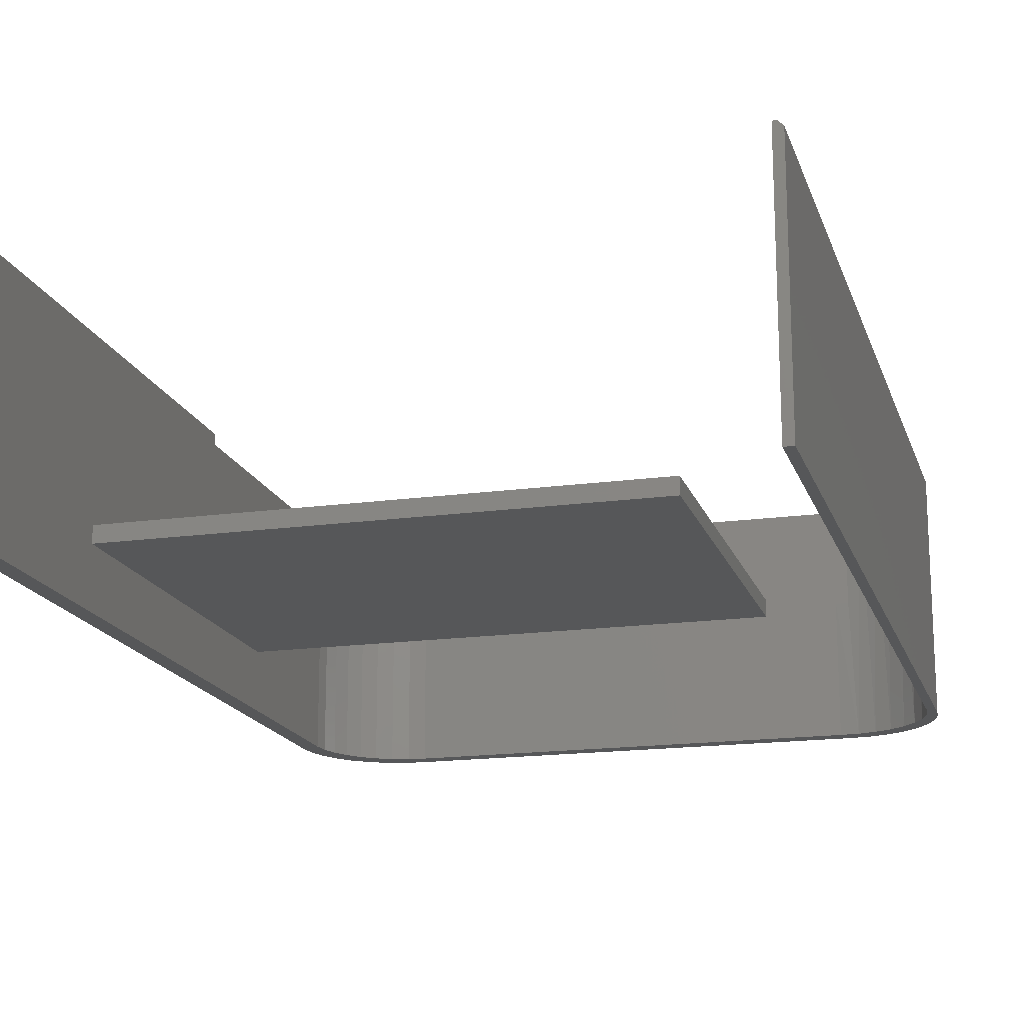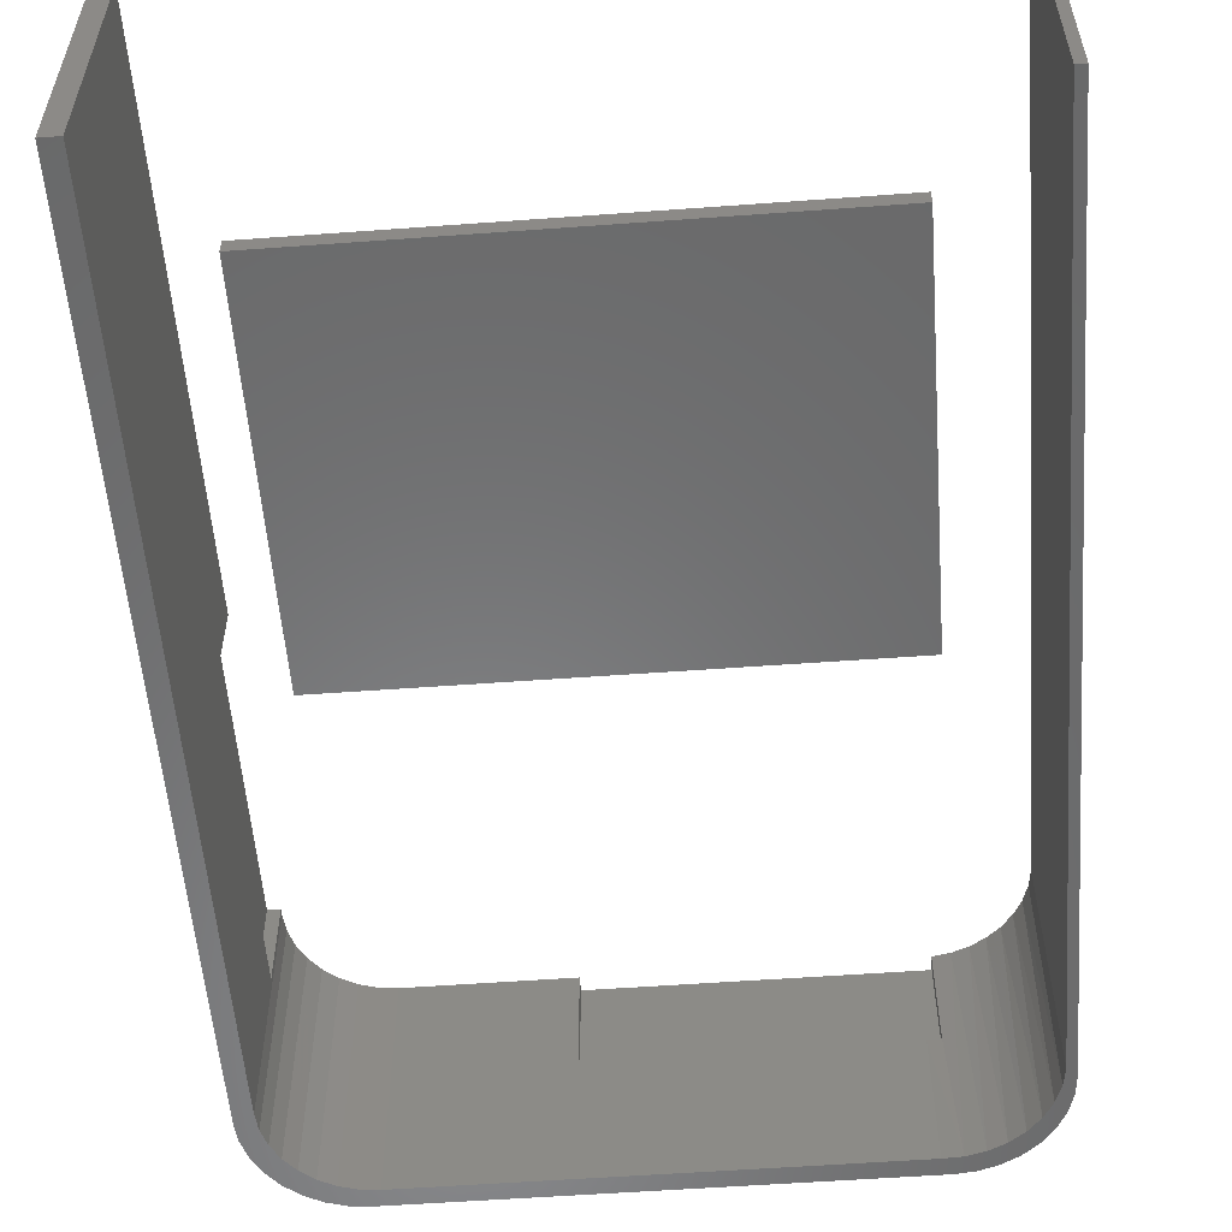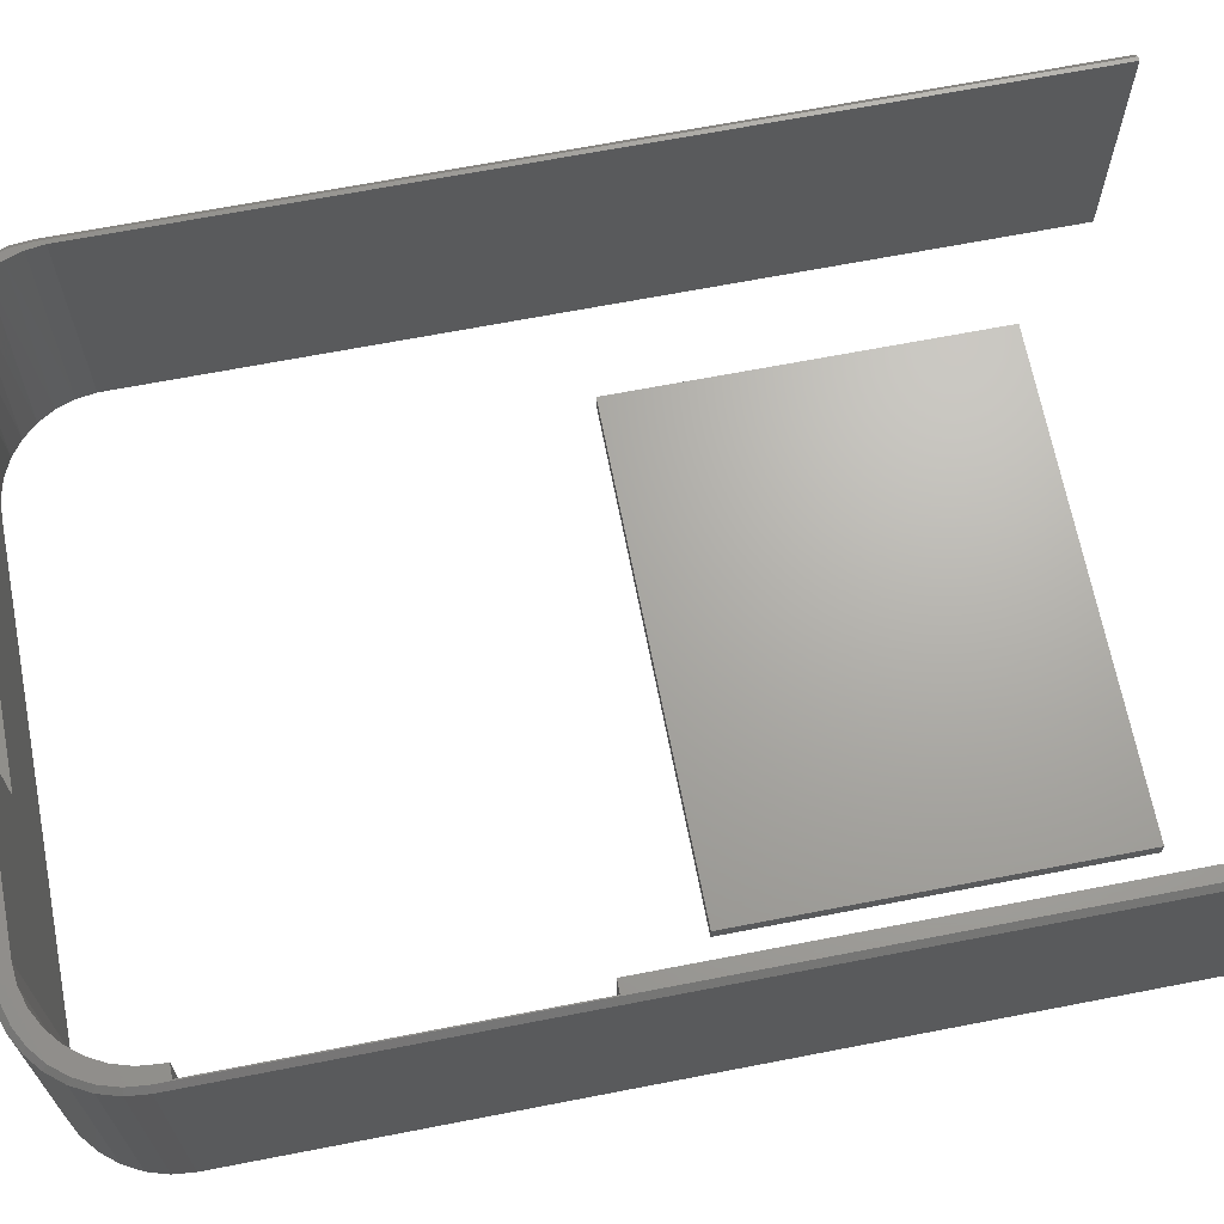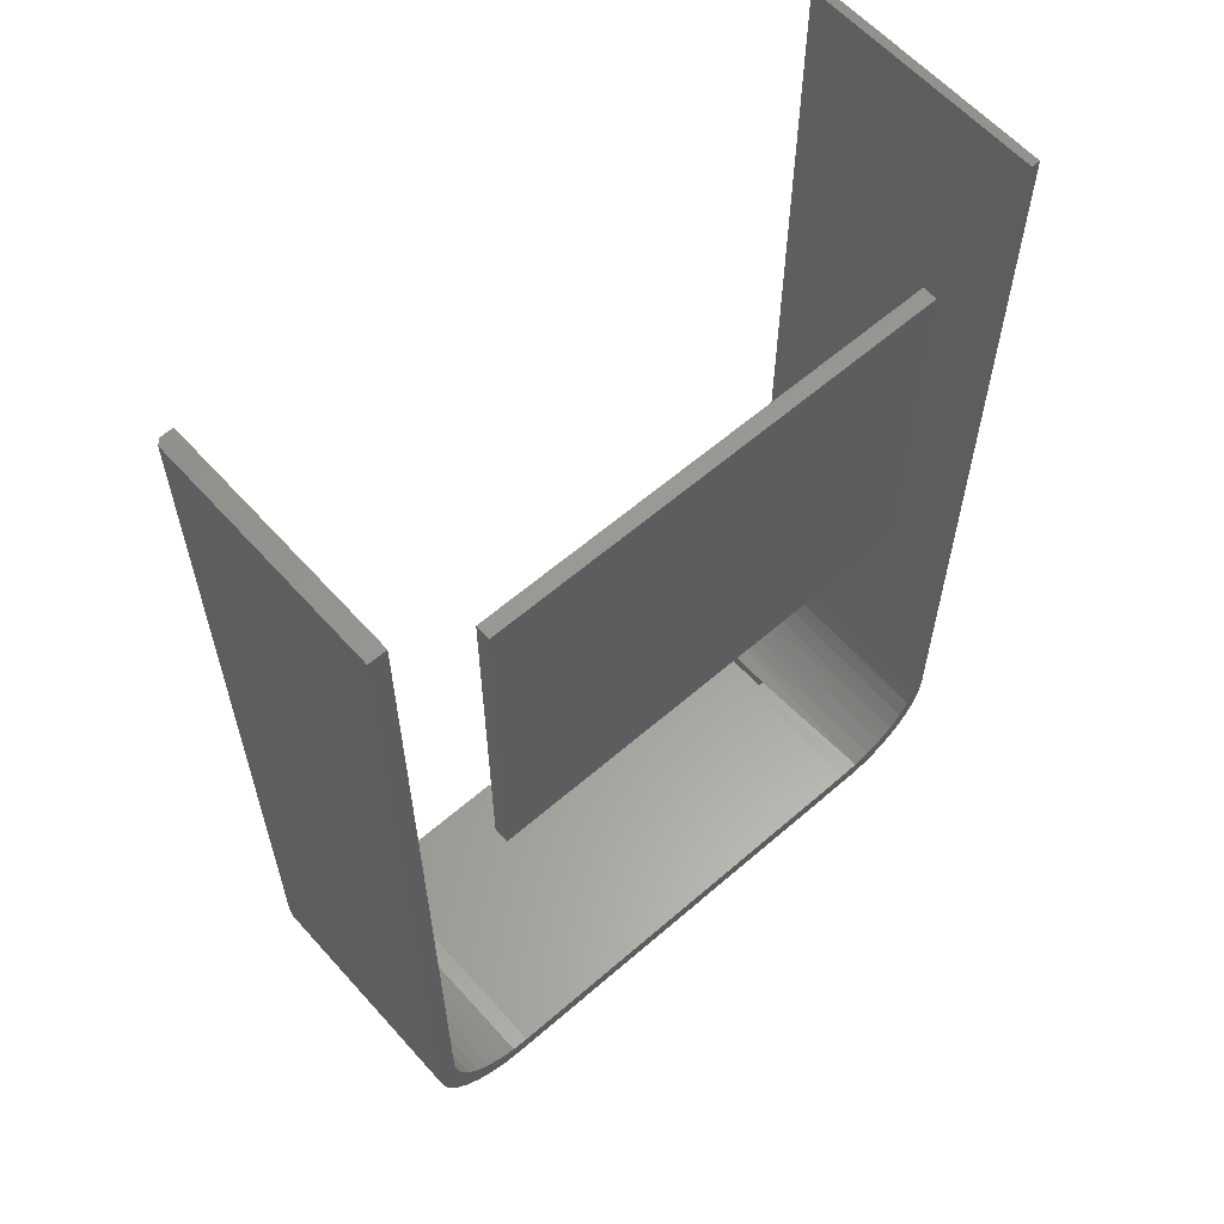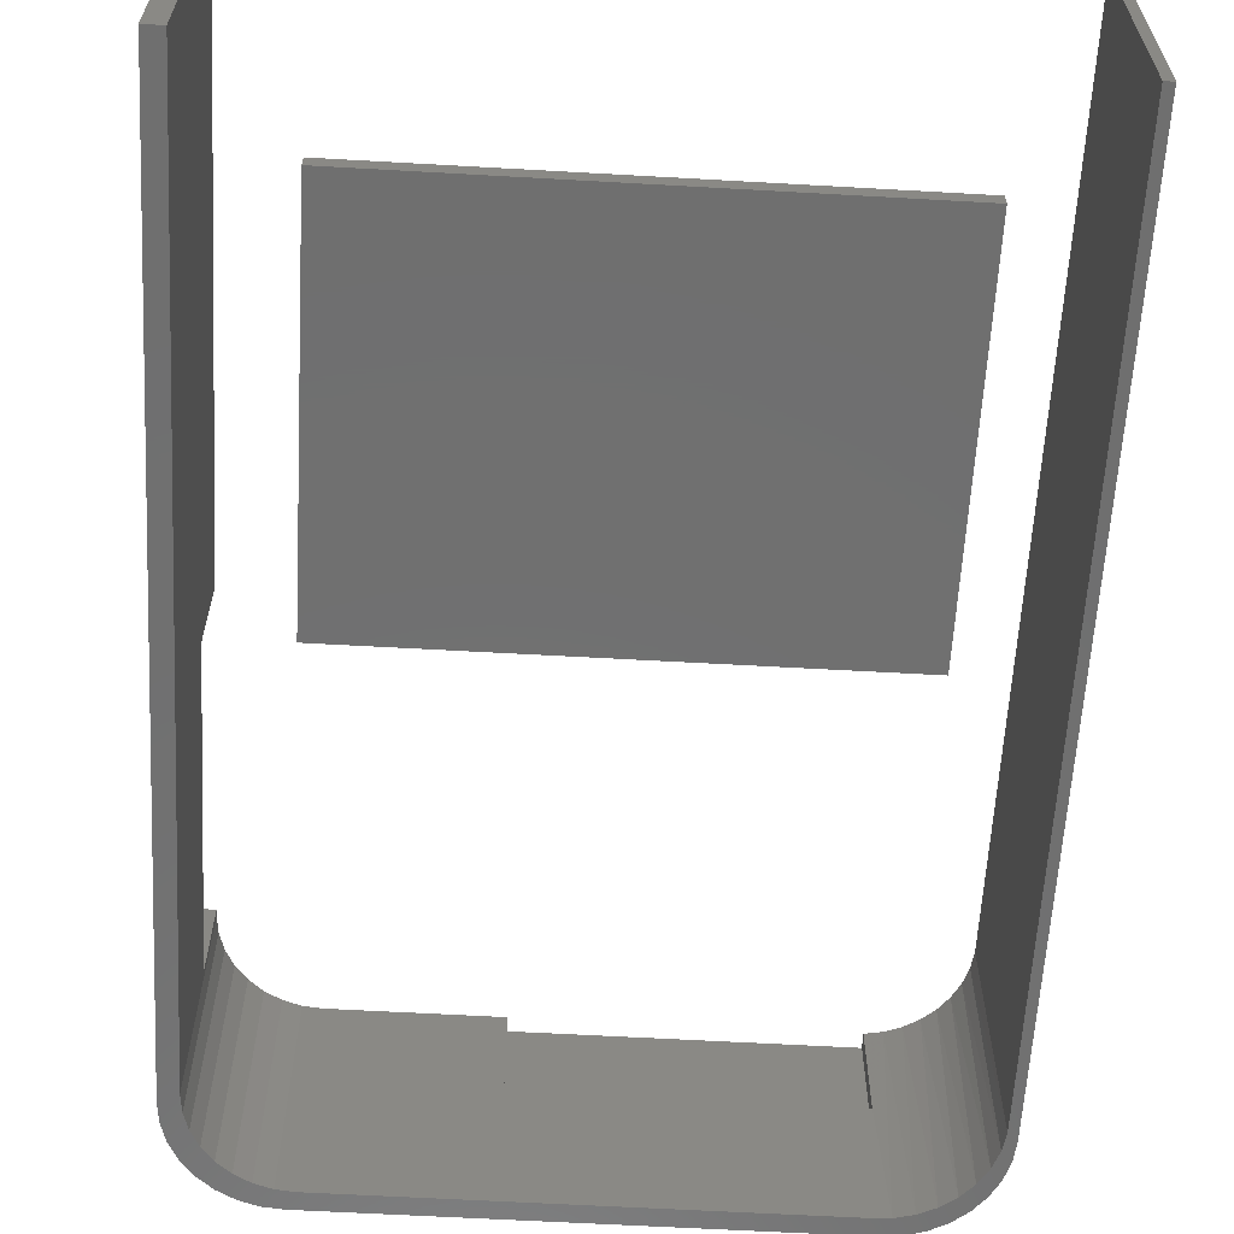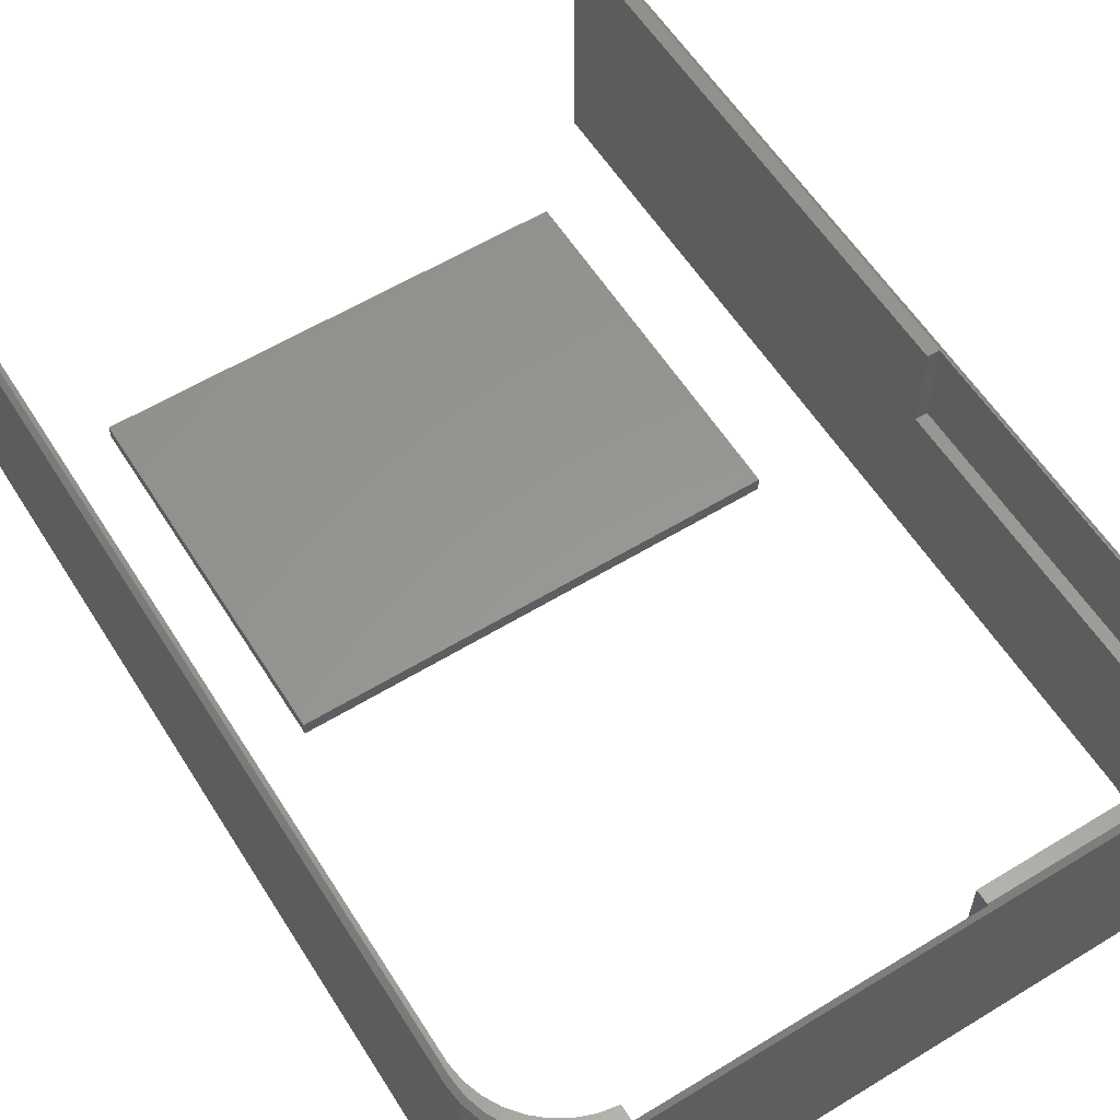
<metadata>
{"format":"stl","ext":"stl","renderer":"f3d","projection":"perspective","resolution":1024,"background":"white","views":[{"elev":-17.2,"azim":-164.5,"up":"+Z"},{"elev":-55.8,"azim":-175.6,"up":"+Z"},{"elev":67.2,"azim":79.0,"up":"+Z"},{"elev":60.4,"azim":138.4,"up":"+Y"},{"elev":-61.7,"azim":176.7,"up":"+Z"},{"elev":58.7,"azim":-32.1,"up":"+Z"}]}
</metadata>
<code>
# stl→obj: 126 verts, 244 faces
v 0.1094 -0.75 0.2188
v 0.1094 -0.7281 0.2188
v -0.3672 -0.75 0.2188
v -0.3469 -0.7281 0.2188
v -0.3672 -0.7277 0.2188
v 0.1094 -0.7281 0.3828
v 0.1094 -0.75 0.3812
v 0.1094 -0.7484 0.3828
v -0.3672 -0.75 0.3811
v -0.3672 -0.7277 0.3828
v -0.3672 -0.7483 0.3828
v -0.3609 -0.75 0.3812
v -0.3469 -0.7281 0
v 0.3563 -0.7281 0
v 0.3563 -0.7281 0.3828
v -0.4039 -0.7196 0
v -0.3932 -0.723 0.3828
v -0.3758 -0.7267 0
v -0.418 -0.7137 0.3828
v -0.4301 -0.7071 0
v -0.4407 -0.7001 0.3828
v -0.4533 -0.6898 0
v -0.4606 -0.6828 0.3828
v -0.4728 -0.6683 0
v -0.4771 -0.6621 0.3828
v -0.4876 -0.6435 0
v -0.4897 -0.6388 0.3828
v -0.4974 -0.6162 0
v -0.4979 -0.6137 0.3828
v -0.5016 -0.5875 0
v -0.5016 -0.5875 0.3828
v 0.4265 -0.7373 0.3828
v 0.3837 -0.7254 0.3828
v 0.399 -0.7456 0.3828
v 0.4942 -0.6149 0.3828
v 0.4862 -0.6413 0.3828
v 0.5144 -0.6302 0.3828
v 0.506 -0.6578 0.3828
v 0.4732 -0.6656 0.3828
v 0.4924 -0.6832 0.3828
v 0.4557 -0.6869 0.3828
v 0.4742 -0.7054 0.3828
v 0.4344 -0.7044 0.3828
v 0.4101 -0.7174 0.3828
v 0.4519 -0.7237 0.3828
v 0.3703 -0.7484 0.3828
v 0.5172 -0.6016 0.3828
v 0.5172 0.7344 0.3828
v 0.5156 -0.1016 0.3828
v 0.5156 -0.5781 0.3828
v 0.4969 -0.5781 0.3828
v 0.4969 -0.5875 0.3828
v 0.4969 -0.1016 0.3828
v 0.4969 0.7344 0.3828
v -0.5078 -0.6016 0.3828
v -0.5051 -0.6295 0.3828
v -0.4972 -0.6563 0.3828
v -0.4843 -0.6812 0.3828
v -0.467 -0.7032 0.3828
v -0.4458 -0.7215 0.3828
v -0.4214 -0.7354 0.3828
v -0.3949 -0.7444 0.3828
v -0.5016 0.7344 0.3828
v -0.5078 0.7344 0.3828
v -0.3609 -0.7562 0.375
v -0.3911 -0.7533 0.375
v -0.5127 -0.6317 0.375
v -0.5039 -0.6608 0.375
v -0.4896 -0.6875 0.375
v -0.4703 -0.7109 0.375
v -0.4469 -0.7302 0.375
v -0.4201 -0.7445 0.375
v -0.5156 -0.6016 0.375
v 0.3703 -0.7562 0.375
v 0.4969 -0.5781 0.2422
v 0.5156 -0.5781 0.2422
v 0.4969 -0.1016 0.2422
v 0.5156 -0.1016 0.2422
v 0.4969 -0.5875 0
v 0.4969 0.7344 0
v -0.5156 0.7344 0.375
v -0.5156 0.7344 0
v -0.5156 -0.6016 0
v -0.5016 0.7344 0
v 0.525 0.7344 0
v 0.525 0.7344 0.375
v 0.525 -0.6016 0.375
v 0.525 -0.6016 0
v 0.522 -0.6317 0
v 0.522 -0.6317 0.375
v 0.5132 -0.6608 0
v 0.5132 -0.6608 0.375
v 0.4989 -0.6875 0
v 0.4989 -0.6875 0.375
v 0.4797 -0.7109 0
v 0.4797 -0.7109 0.375
v 0.4563 -0.7302 0
v 0.4563 -0.7302 0.375
v 0.4295 -0.7445 0
v 0.4295 -0.7445 0.375
v 0.4005 -0.7533 0
v 0.4005 -0.7533 0.375
v 0.3703 -0.7562 0
v -0.3609 -0.7562 0
v -0.3911 -0.7533 0
v -0.4201 -0.7445 0
v -0.4469 -0.7302 0
v -0.4703 -0.7109 0
v -0.4896 -0.6875 0
v -0.5039 -0.6608 0
v -0.5127 -0.6317 0
v 0.3837 -0.7254 0
v 0.4101 -0.7174 0
v 0.4942 -0.6149 0
v 0.4344 -0.7044 0
v 0.4557 -0.6869 0
v 0.4732 -0.6656 0
v 0.4862 -0.6413 0
v -0.361 0.03947 0.02344
v 0.3617 0.03947 0.02344
v -0.361 0.5954 0.02344
v 0.3617 0.5954 0.02344
v -0.361 0.03947 0
v -0.361 0.5954 0
v 0.3617 0.03947 0
v 0.3617 0.5954 0
f 1 2 3
f 3 2 4
f 3 4 5
f 2 1 6
f 6 1 7
f 6 7 8
f 3 5 9
f 9 5 10
f 9 10 11
f 9 12 3
f 3 12 7
f 3 7 1
f 13 4 14
f 14 4 2
f 14 2 15
f 15 2 6
f 16 17 18
f 19 17 16
f 20 19 16
f 20 21 19
f 21 20 22
f 22 23 21
f 23 22 24
f 24 25 23
f 25 24 26
f 26 27 25
f 27 26 28
f 13 18 4
f 4 18 5
f 18 17 5
f 5 17 10
f 27 28 29
f 29 28 30
f 29 30 31
f 15 32 33
f 15 6 32
f 6 34 32
f 6 8 34
f 35 36 37
f 38 37 36
f 36 39 38
f 40 38 39
f 39 41 40
f 42 40 41
f 42 41 43
f 42 43 44
f 42 44 45
f 44 33 45
f 32 45 33
f 8 46 34
f 47 48 49
f 47 49 50
f 47 50 51
f 47 51 52
f 47 52 35
f 47 35 37
f 53 49 54
f 54 49 48
f 55 56 29
f 29 56 27
f 27 56 57
f 27 57 25
f 25 57 58
f 25 58 23
f 23 58 59
f 59 21 23
f 19 21 59
f 59 60 19
f 19 60 17
f 17 60 61
f 10 17 61
f 10 61 62
f 10 62 11
f 31 63 64
f 31 64 55
f 31 55 29
f 12 9 65
f 9 66 65
f 11 62 9
f 62 66 9
f 67 68 57
f 69 70 58
f 58 68 69
f 57 68 58
f 70 71 60
f 59 70 60
f 71 72 61
f 60 71 61
f 62 72 66
f 61 72 62
f 59 58 70
f 57 56 67
f 67 56 55
f 67 55 73
f 74 46 8
f 74 8 7
f 74 7 12
f 74 12 65
f 75 76 77
f 77 76 78
f 77 78 53
f 53 78 49
f 51 50 75
f 75 50 76
f 76 50 78
f 78 50 49
f 79 52 51
f 79 51 75
f 79 75 80
f 80 75 77
f 80 77 53
f 80 53 54
f 81 82 73
f 73 82 83
f 63 82 64
f 63 84 82
f 64 82 81
f 80 54 85
f 85 54 48
f 85 48 86
f 87 88 86
f 86 88 85
f 88 87 89
f 89 87 90
f 89 90 91
f 91 90 92
f 91 92 93
f 93 92 94
f 93 94 95
f 95 94 96
f 95 96 97
f 97 96 98
f 97 98 99
f 99 98 100
f 99 100 101
f 101 100 102
f 101 102 103
f 103 102 74
f 65 104 74
f 74 104 103
f 104 65 105
f 105 65 66
f 105 66 106
f 106 66 72
f 106 72 107
f 107 72 71
f 107 71 108
f 108 71 70
f 108 70 109
f 109 70 69
f 109 69 110
f 110 69 68
f 110 68 111
f 111 68 67
f 111 67 83
f 83 67 73
f 64 81 55
f 55 81 73
f 47 87 48
f 48 87 86
f 94 42 96
f 96 42 45
f 96 45 98
f 42 94 40
f 40 94 92
f 40 92 38
f 38 92 90
f 38 90 37
f 37 90 87
f 37 87 47
f 32 98 45
f 98 32 100
f 100 32 34
f 100 34 102
f 102 34 46
f 102 46 74
f 105 101 104
f 101 103 104
f 112 97 14
f 113 95 97
f 112 113 97
f 108 20 16
f 105 106 99
f 101 105 99
f 107 108 16
f 107 16 18
f 107 18 13
f 107 13 14
f 107 14 97
f 107 97 99
f 107 99 106
f 114 79 88
f 88 79 80
f 88 80 85
f 113 115 95
f 95 115 116
f 95 116 93
f 93 116 117
f 93 117 91
f 91 117 118
f 91 118 89
f 89 118 114
f 89 114 88
f 20 108 22
f 22 108 109
f 22 109 24
f 24 109 110
f 24 110 26
f 26 110 111
f 26 111 28
f 28 111 83
f 28 83 30
f 30 83 82
f 30 82 84
f 31 30 63
f 63 30 84
f 116 39 117
f 117 39 36
f 117 36 118
f 118 36 35
f 118 35 114
f 114 35 52
f 114 52 79
f 39 116 41
f 41 116 115
f 41 115 43
f 43 115 113
f 43 113 44
f 44 113 112
f 44 112 33
f 33 112 14
f 33 14 15
f 119 120 121
f 121 120 122
f 123 124 125
f 125 124 126
f 121 124 119
f 119 124 123
f 122 126 121
f 121 126 124
f 120 125 122
f 122 125 126
f 119 123 120
f 120 123 125

</code>
